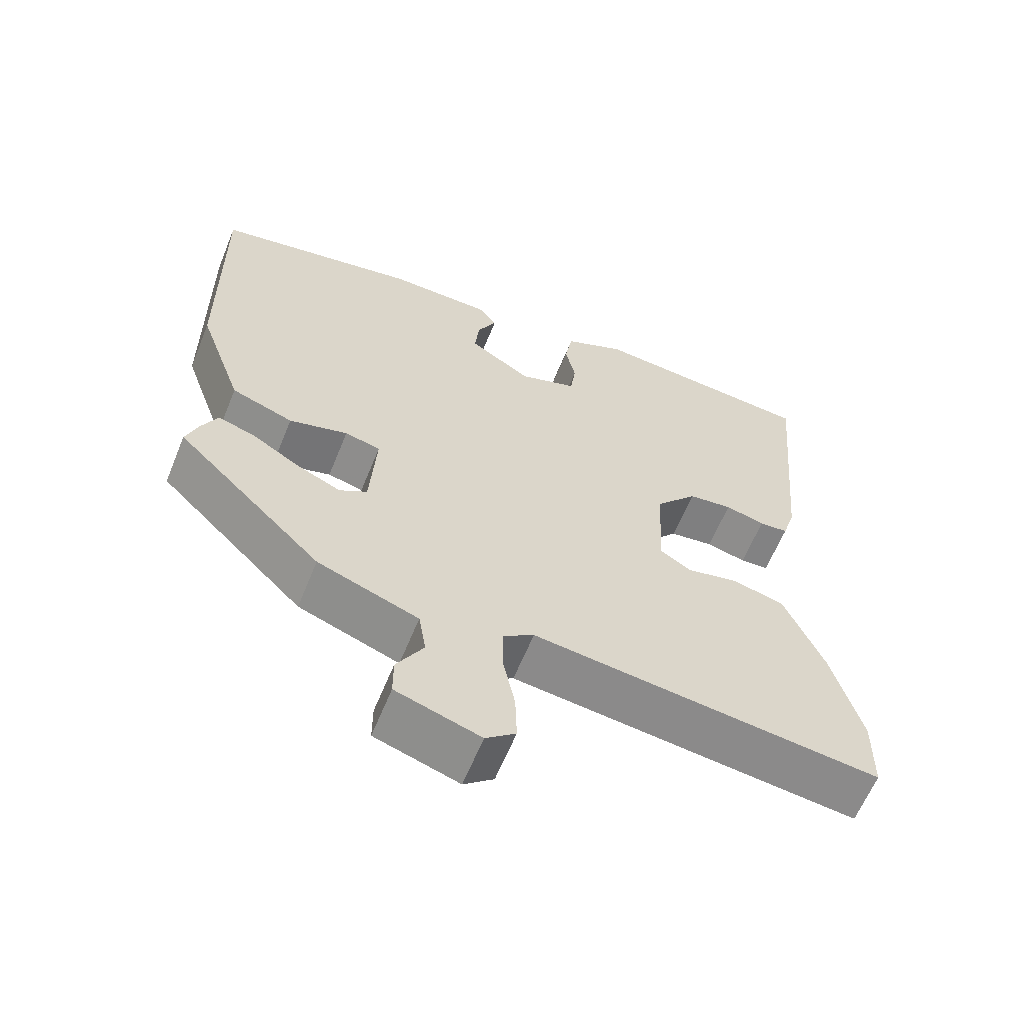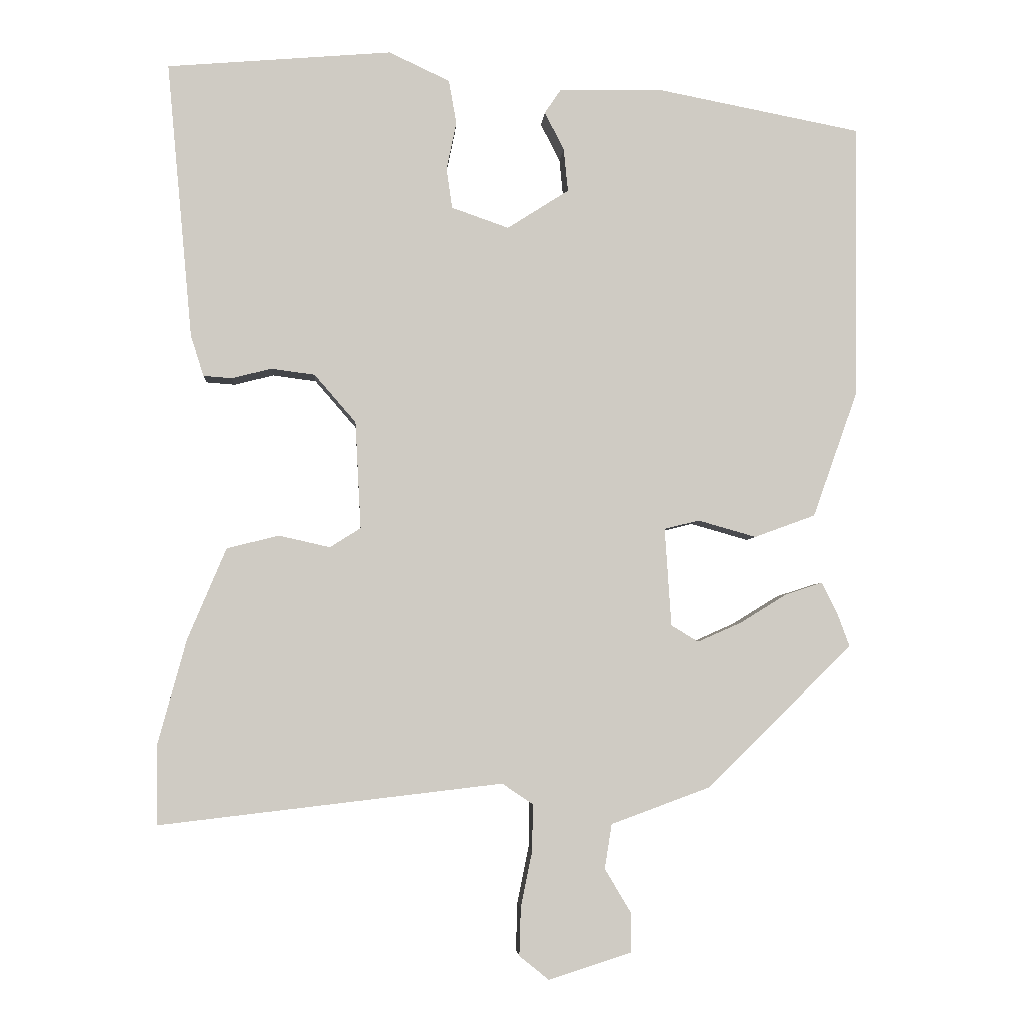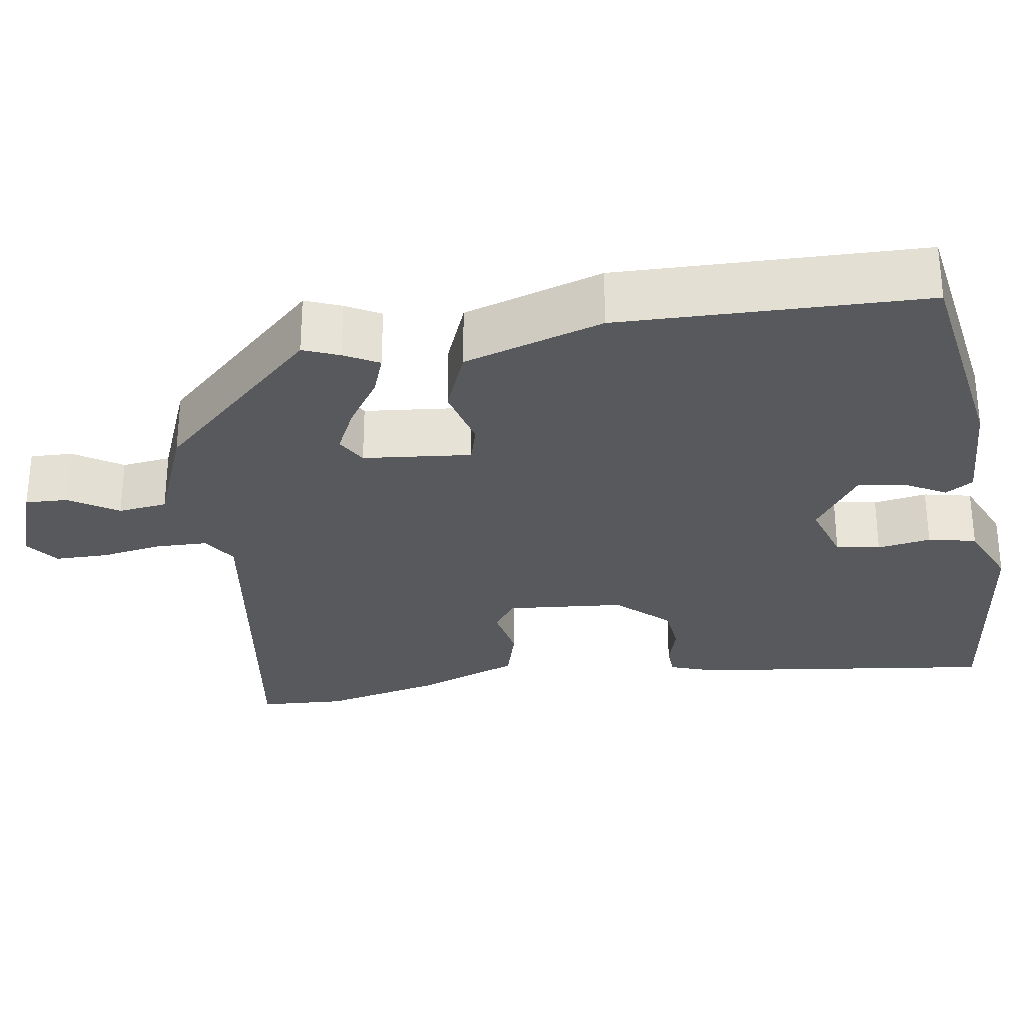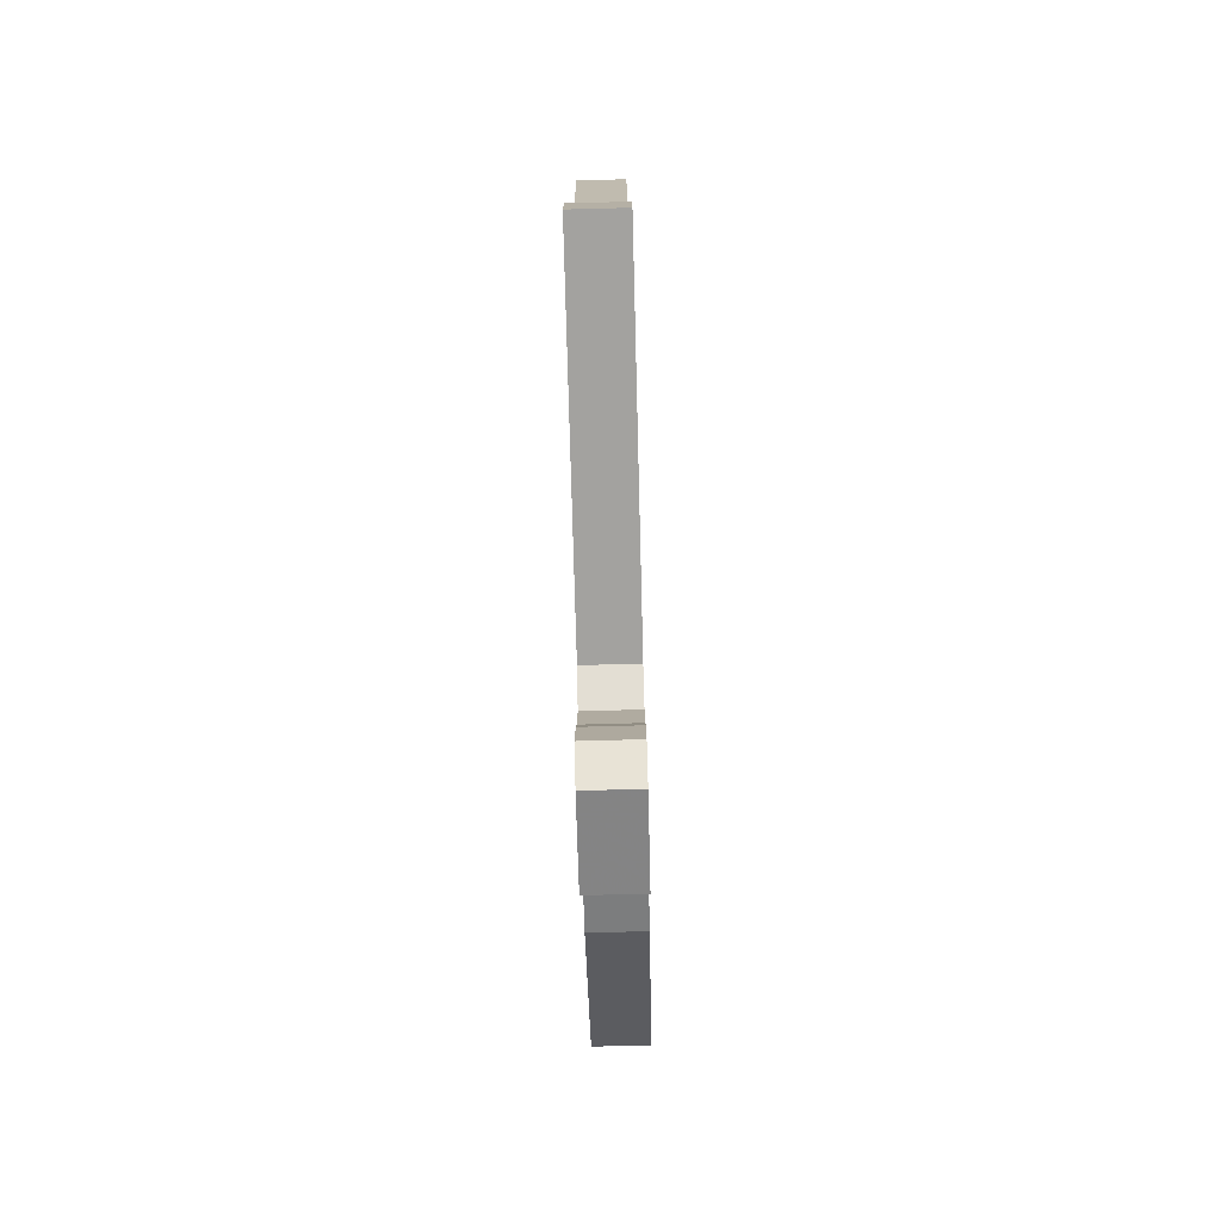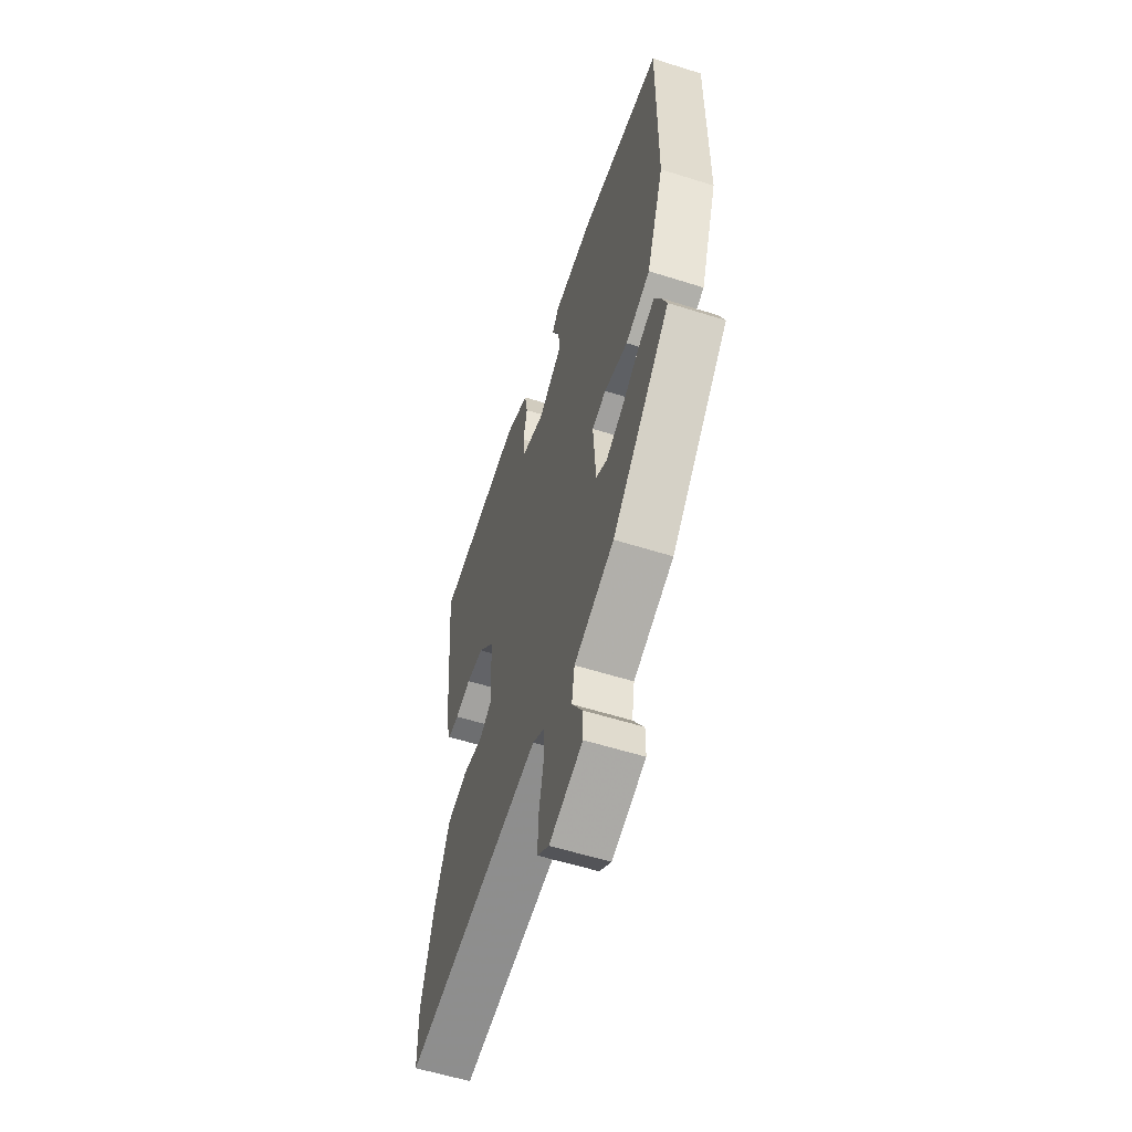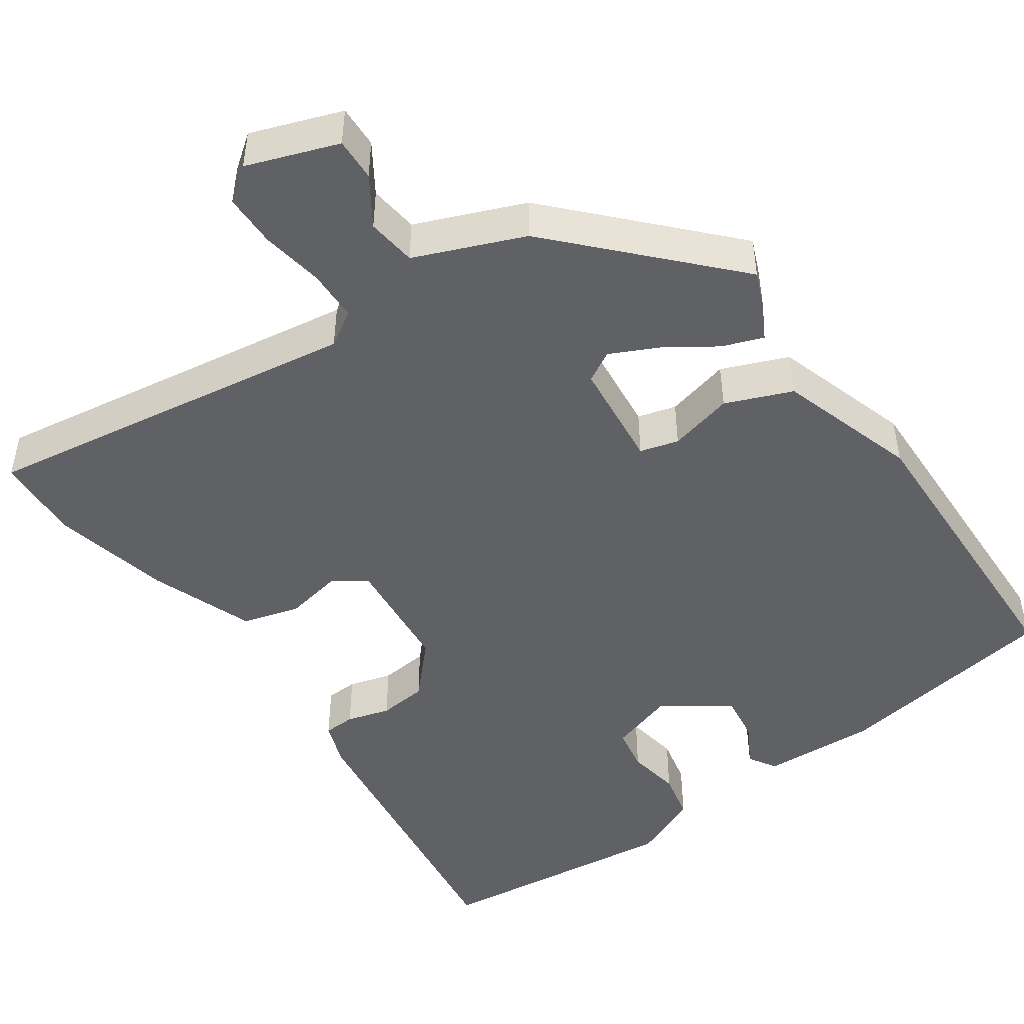
<metadata>
{"format":"obj","ext":"obj","renderer":"f3d","projection":"perspective","resolution":1024,"background":"white","views":[{"elev":-62.1,"azim":-22.1,"up":"+Z"},{"elev":-4.3,"azim":176.2,"up":"+Z"},{"elev":-29.2,"azim":-83.0,"up":"+Y"},{"elev":-79.1,"azim":91.5,"up":"+Z"},{"elev":-58.4,"azim":-108.0,"up":"+Z"},{"elev":-47.9,"azim":-147.1,"up":"+Y"}]}
</metadata>
<code>
v 0.496 0.07 0.499
v 0.46 0.07 0.113
v 0.442 0.07 0.056
v 0.402 0.07 0.053
v 0.347 0.07 0.067
v 0.286 0.07 0.059
v 0.228 0.07 -0.008
v 0.22 0.07 -0.158
v 0.263 0.07 -0.185
v 0.334 0.07 -0.169
v 0.407 0.07 -0.187
v 0.461 0.07 -0.315
v 0.501 0.07 -0.463
v 0.499 0.07 -0.572
v 0.02 0.07 -0.516
v -0.023 0.07 -0.545
v -0.022 0.07 -0.61
v -0.006 0.07 -0.688
v -0.004 0.07 -0.755
v -0.045 0.07 -0.788
v -0.161 0.07 -0.751
v -0.161 0.07 -0.697
v -0.124 0.07 -0.635
v -0.134 0.07 -0.573
v -0.273 0.07 -0.522
v -0.475 0.07 -0.323
v -0.458 0.07 -0.277
v -0.436 0.07 -0.233
v -0.384 0.07 -0.25
v -0.319 0.07 -0.29
v -0.258 0.07 -0.317
v -0.22 0.07 -0.294
v -0.211 0.07 -0.157
v -0.26 0.07 -0.145
v -0.341 0.07 -0.168
v -0.426 0.07 -0.137
v -0.488 0.07 0.037
v -0.493 0.07 0.422
v -0.209 0.07 0.477
v -0.064 0.07 0.475
v -0.041 0.07 0.441
v -0.068 0.07 0.388
v -0.074 0.07 0.328
v 0.012 0.07 0.273
v 0.092 0.07 0.301
v 0.1 0.07 0.357
v 0.086 0.07 0.424
v 0.097 0.07 0.485
v 0.182 0.07 0.525
v 0.496 0 0.499
v 0.46 0 0.113
v 0.442 0 0.056
v 0.402 0 0.053
v 0.347 0 0.067
v 0.286 0 0.059
v 0.228 0 -0.008
v 0.22 0 -0.158
v 0.263 0 -0.185
v 0.334 0 -0.169
v 0.407 0 -0.187
v 0.461 0 -0.315
v 0.501 0 -0.463
v 0.499 0 -0.572
v 0.02 0 -0.516
v -0.023 0 -0.545
v -0.022 0 -0.61
v -0.006 0 -0.688
v -0.004 0 -0.755
v -0.045 0 -0.788
v -0.161 0 -0.751
v -0.161 0 -0.697
v -0.124 0 -0.635
v -0.134 0 -0.573
v -0.273 0 -0.522
v -0.475 0 -0.323
v -0.458 0 -0.277
v -0.436 0 -0.233
v -0.384 0 -0.25
v -0.319 0 -0.29
v -0.258 0 -0.317
v -0.22 0 -0.294
v -0.211 0 -0.157
v -0.26 0 -0.145
v -0.341 0 -0.168
v -0.426 0 -0.137
v -0.488 0 0.037
v -0.493 0 0.422
v -0.209 0 0.477
v -0.064 0 0.475
v -0.041 0 0.441
v -0.068 0 0.388
v -0.074 0 0.328
v 0.012 0 0.273
v 0.092 0 0.301
v 0.1 0 0.357
v 0.086 0 0.424
v 0.097 0 0.485
v 0.182 0 0.525
f 46 47 48 49
f 45 46 49 1
f 39 40 41 42
f 39 42 43
f 38 39 43
f 37 38 43 44
f 34 35 36 37
f 33 34 37 44
f 27 28 29 30
f 27 30 31
f 24 25 26 27
f 24 27 31
f 20 21 22 23
f 20 23 24
f 17 18 19 20
f 16 17 20 24
f 15 16 24 31
f 9 10 11 12
f 8 9 12 13
f 2 3 4 5
f 45 1 2 5
f 45 5 6
f 32 33 44 45
f 32 45 6 7
f 14 15 31 32
f 8 13 14 32
f 7 8 32
f 98 97 96 95
f 50 98 95 94
f 91 90 89 88
f 92 91 88
f 92 88 87
f 93 92 87 86
f 86 85 84 83
f 93 86 83 82
f 79 78 77 76
f 80 79 76
f 76 75 74 73
f 80 76 73
f 72 71 70 69
f 73 72 69
f 69 68 67 66
f 73 69 66 65
f 80 73 65 64
f 61 60 59 58
f 62 61 58 57
f 54 53 52 51
f 54 51 50 94
f 55 54 94
f 94 93 82 81
f 56 55 94 81
f 81 80 64 63
f 81 63 62 57
f 81 57 56
f 1 50 51 2
f 2 51 52 3
f 3 52 53 4
f 4 53 54 5
f 5 54 55 6
f 6 55 56 7
f 7 56 57 8
f 8 57 58 9
f 9 58 59 10
f 10 59 60 11
f 11 60 61 12
f 12 61 62 13
f 13 62 63 14
f 14 63 64 15
f 15 64 65 16
f 16 65 66 17
f 17 66 67 18
f 18 67 68 19
f 19 68 69 20
f 20 69 70 21
f 21 70 71 22
f 22 71 72 23
f 23 72 73 24
f 24 73 74 25
f 25 74 75 26
f 26 75 76 27
f 27 76 77 28
f 28 77 78 29
f 29 78 79 30
f 30 79 80 31
f 31 80 81 32
f 32 81 82 33
f 33 82 83 34
f 34 83 84 35
f 35 84 85 36
f 36 85 86 37
f 37 86 87 38
f 38 87 88 39
f 39 88 89 40
f 40 89 90 41
f 41 90 91 42
f 42 91 92 43
f 43 92 93 44
f 44 93 94 45
f 45 94 95 46
f 46 95 96 47
f 47 96 97 48
f 48 97 98 49
f 49 98 50 1

</code>
